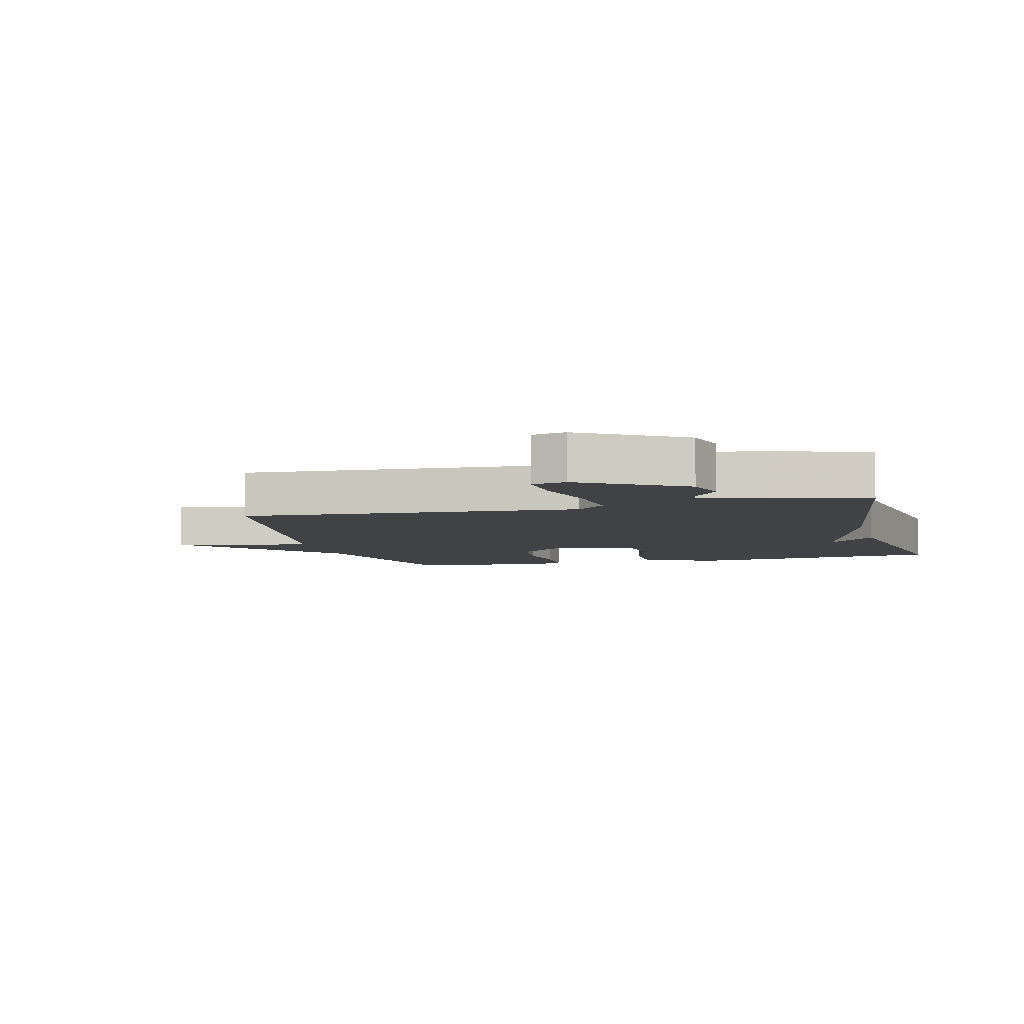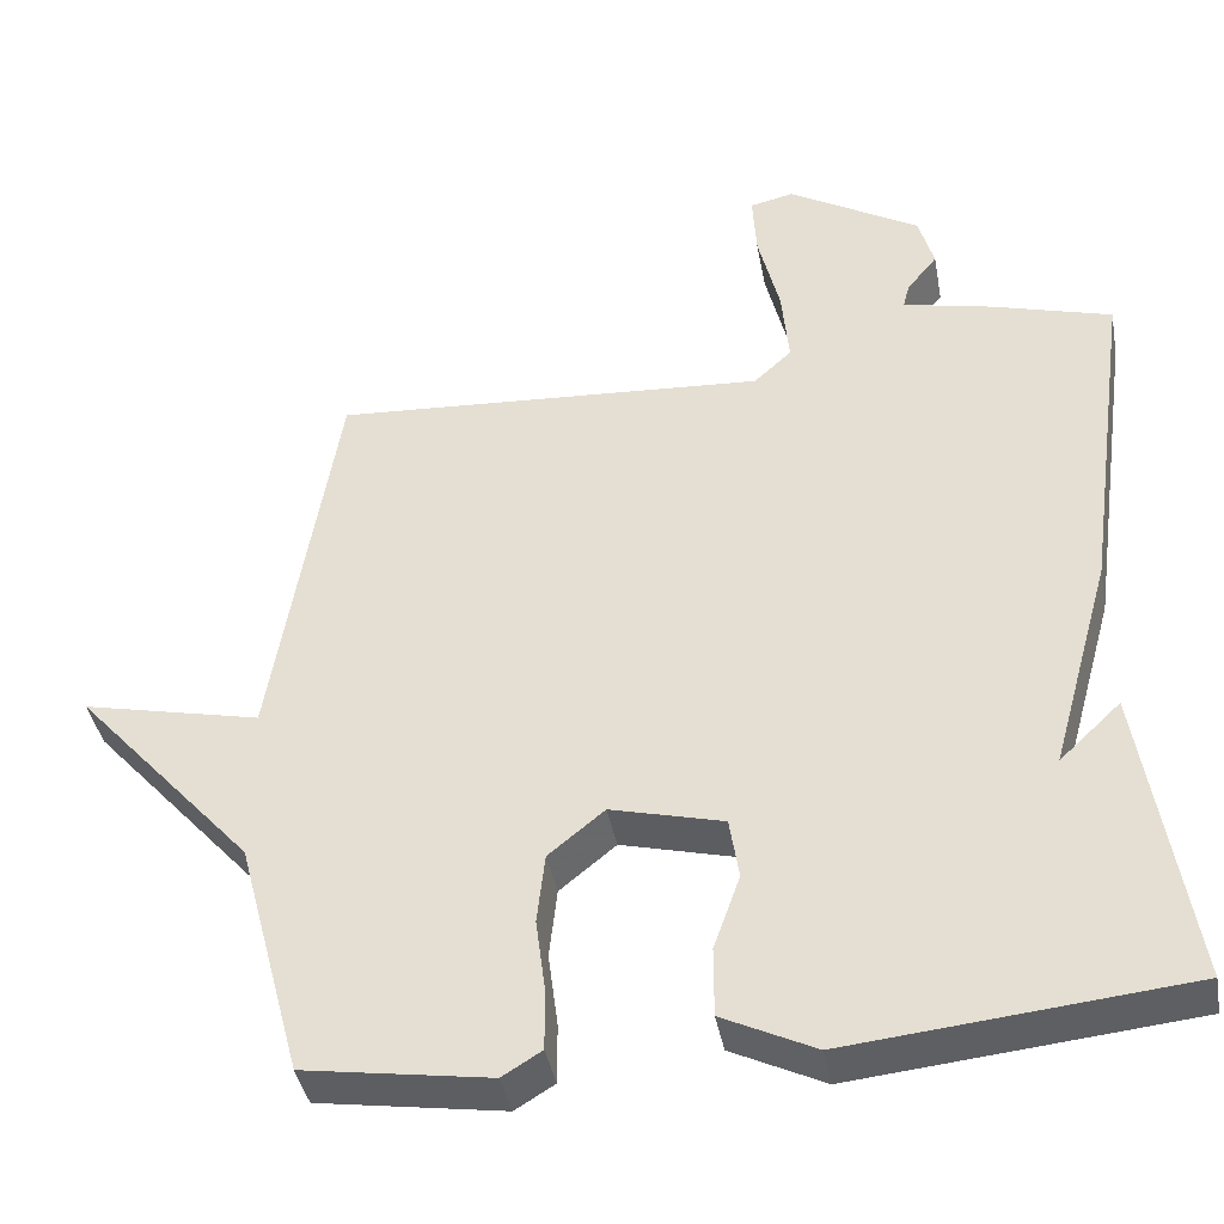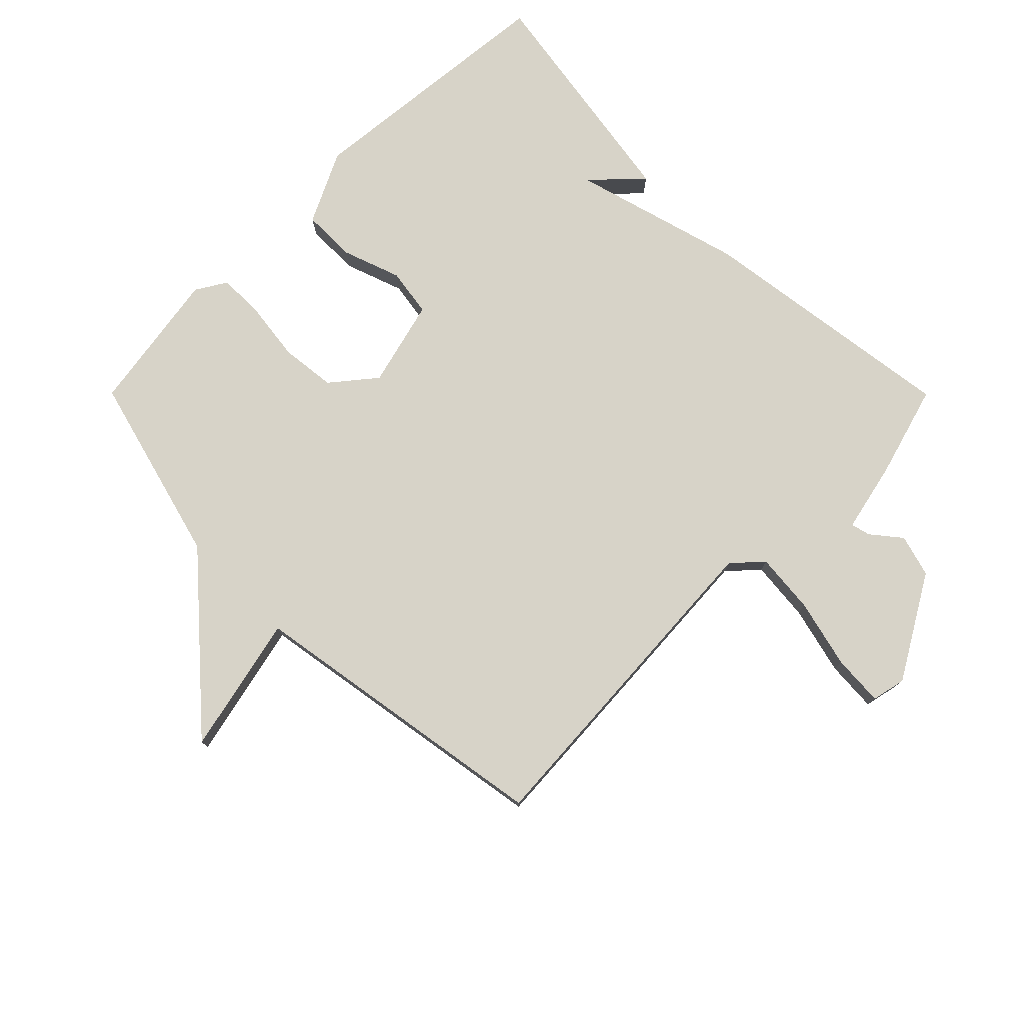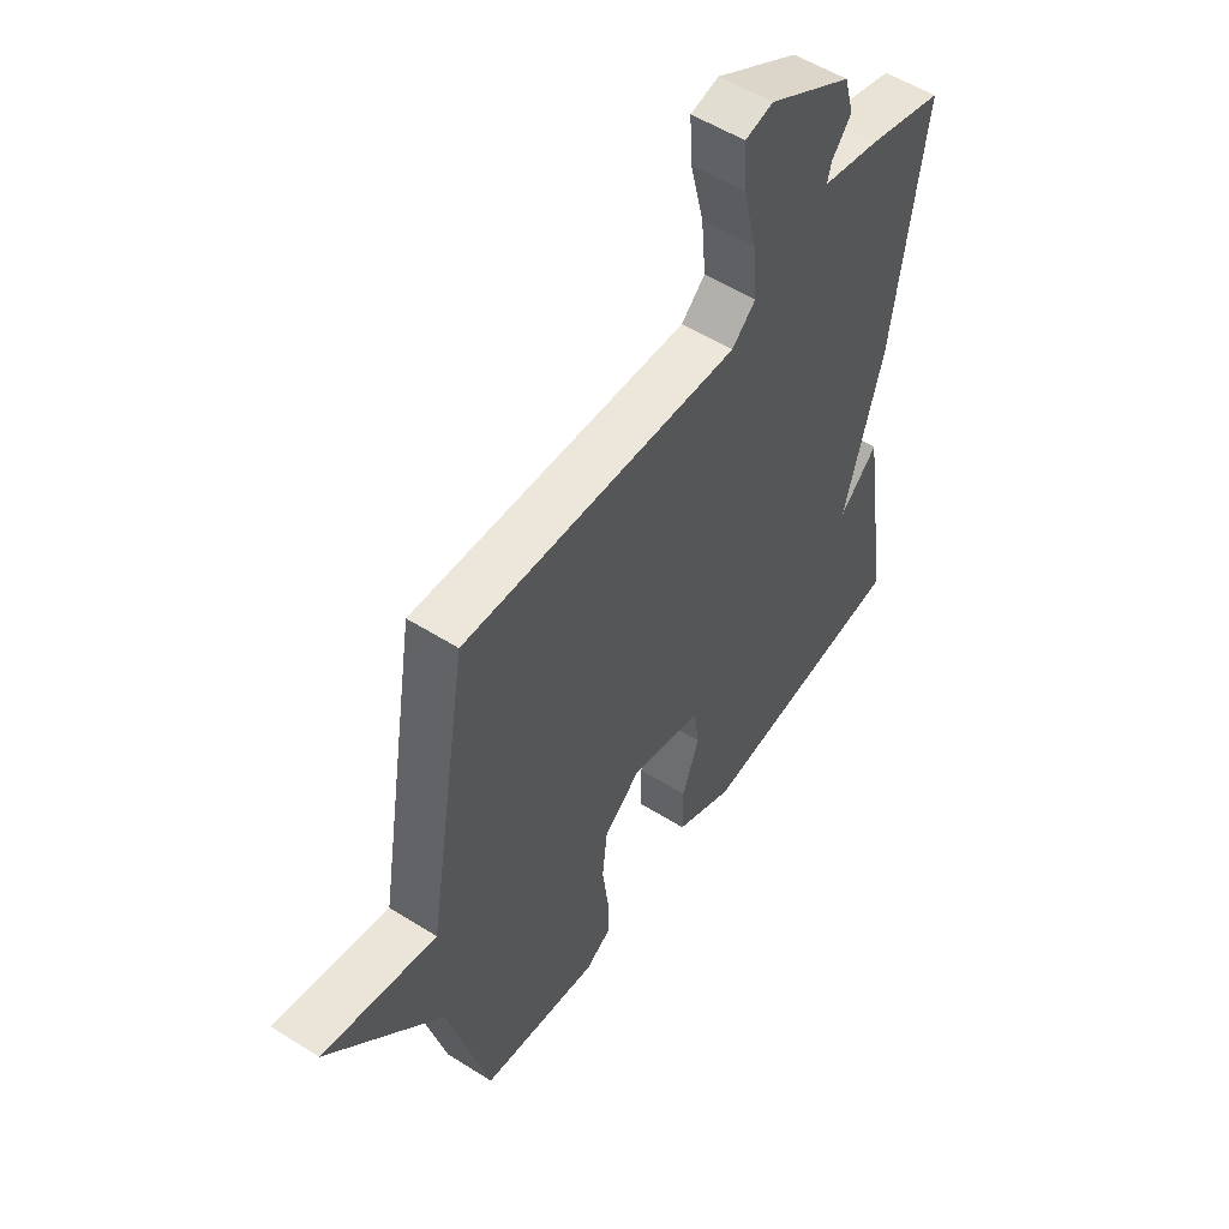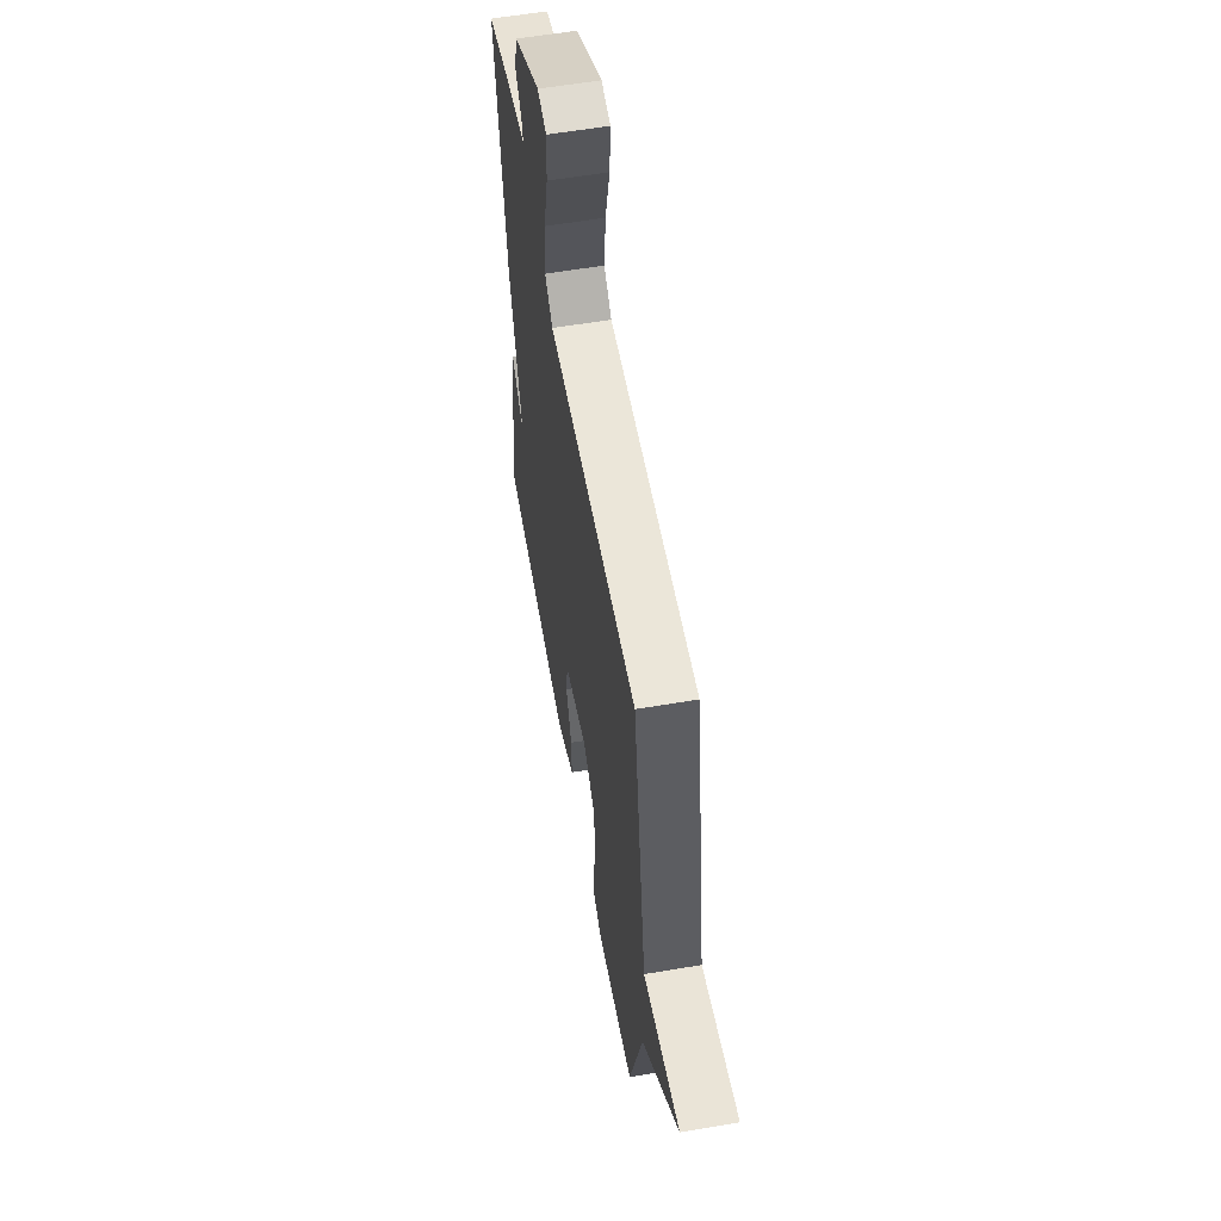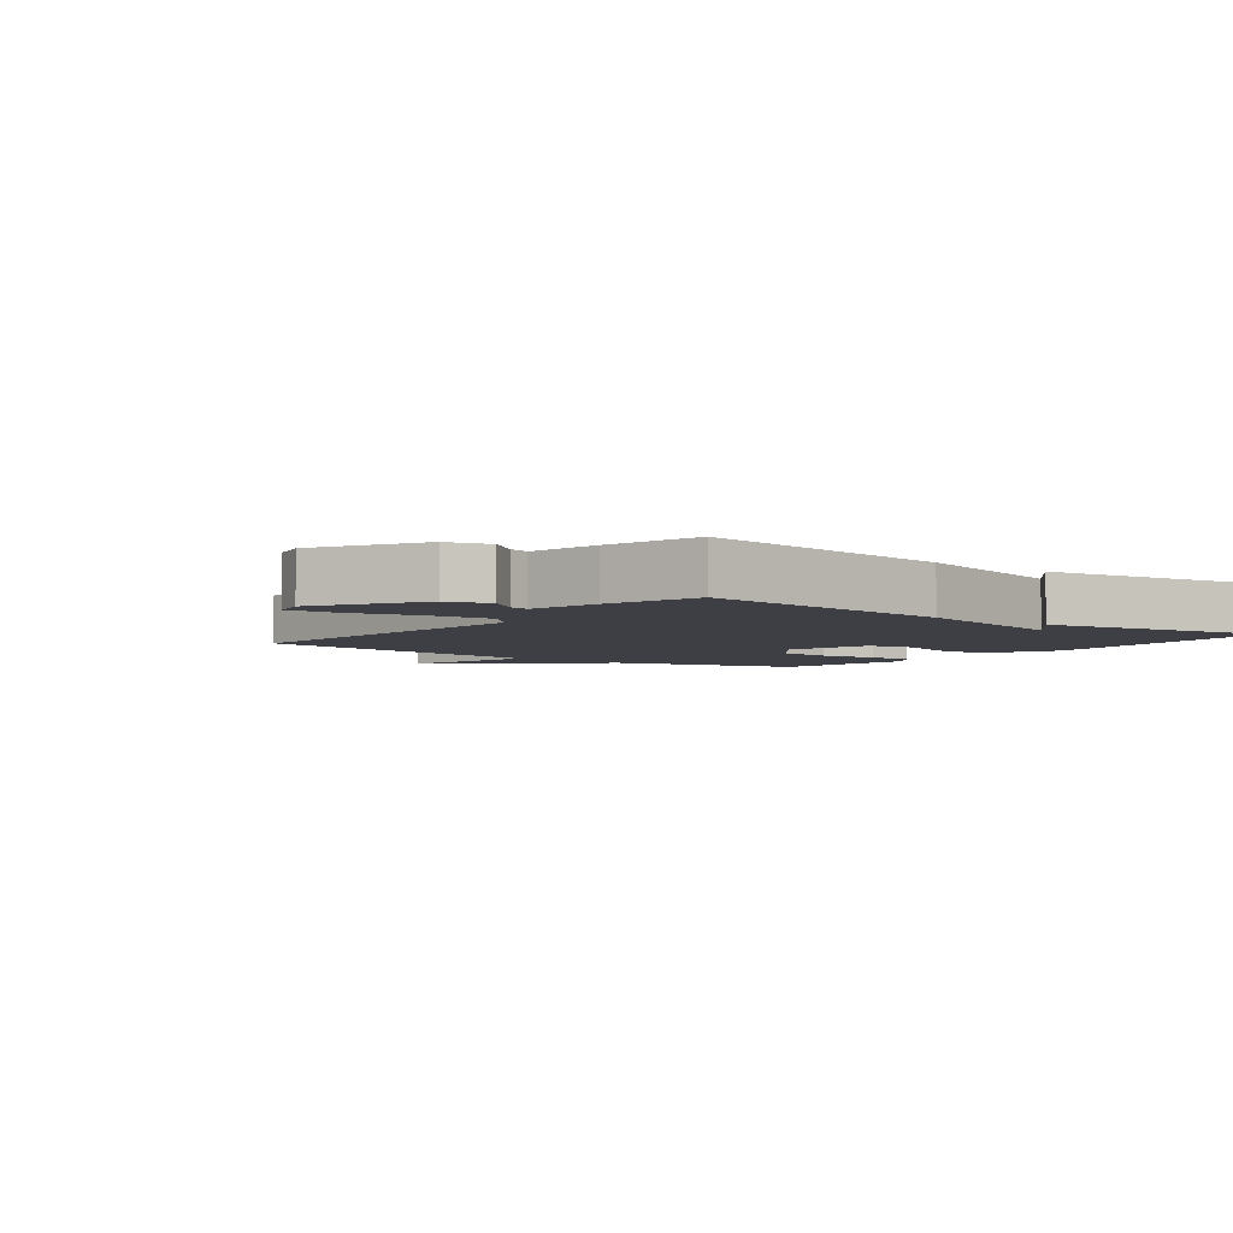
<metadata>
{"format":"obj","ext":"obj","renderer":"f3d","projection":"perspective","resolution":1024,"background":"white","views":[{"elev":-6.1,"azim":14.5,"up":"+Y"},{"elev":-40.5,"azim":10.5,"up":"+Z"},{"elev":77.1,"azim":-44.9,"up":"+Y"},{"elev":54.1,"azim":-56.1,"up":"+Z"},{"elev":58.3,"azim":-100.0,"up":"+Z"},{"elev":-4.4,"azim":52.7,"up":"+Y"}]}
</metadata>
<code>
v 0.5 0.07 -0.5
v 0.082 0.07 -0.541
v -0.033 0.07 -0.485
v -0.033 0.07 -0.398
v 0 0.07 -0.305
v -0.012 0.07 -0.228
v -0.152 0.07 -0.192
v -0.222 0.07 -0.249
v -0.232 0.07 -0.337
v -0.22 0.07 -0.431
v -0.22 0.07 -0.506
v -0.269 0.07 -0.536
v -0.5 0.07 -0.5
v -0.581 0.07 -0.196
v -0.804 0.07 0.054
v -0.581 0.07 0.004
v -0.5 0.07 0.5
v 0.041 0.07 0.465
v 0.088 0.07 0.508
v 0.079 0.07 0.606
v 0.052 0.07 0.717
v 0.047 0.07 0.799
v 0.102 0.07 0.811
v 0.266 0.07 0.714
v 0.285 0.07 0.646
v 0.247 0.07 0.599
v 0.239 0.07 0.568
v 0.351 0.07 0.543
v 0.5 0.07 0.5
v 0.441 0.07 0.078
v 0.365 0.07 -0.194
v 0.441 0.07 -0.122
v 0.5 0 -0.5
v 0.082 0 -0.541
v -0.033 0 -0.485
v -0.033 0 -0.398
v 0 0 -0.305
v -0.012 0 -0.228
v -0.152 0 -0.192
v -0.222 0 -0.249
v -0.232 0 -0.337
v -0.22 0 -0.431
v -0.22 0 -0.506
v -0.269 0 -0.536
v -0.5 0 -0.5
v -0.581 0 -0.196
v -0.804 0 0.054
v -0.581 0 0.004
v -0.5 0 0.5
v 0.041 0 0.465
v 0.088 0 0.508
v 0.079 0 0.606
v 0.052 0 0.717
v 0.047 0 0.799
v 0.102 0 0.811
v 0.266 0 0.714
v 0.285 0 0.646
v 0.247 0 0.599
v 0.239 0 0.568
v 0.351 0 0.543
v 0.5 0 0.5
v 0.441 0 0.078
v 0.365 0 -0.194
v 0.441 0 -0.122
f 31 32 1 2
f 31 2 3
f 30 31 3
f 29 30 3
f 28 29 3
f 27 28 3
f 26 27 3
f 24 25 26
f 23 24 26
f 22 23 26
f 21 22 26
f 20 21 26
f 19 20 26
f 18 19 26
f 16 17 18
f 16 18 26
f 14 15 16
f 13 14 16
f 12 13 16
f 11 12 16
f 10 11 16
f 9 10 16
f 8 9 16
f 7 8 16 26
f 6 7 26
f 5 6 26
f 3 4 5
f 3 5 26
f 34 33 64 63
f 35 34 63
f 35 63 62
f 35 62 61
f 35 61 60
f 35 60 59
f 35 59 58
f 58 57 56
f 58 56 55
f 58 55 54
f 58 54 53
f 58 53 52
f 58 52 51
f 58 51 50
f 50 49 48
f 58 50 48
f 48 47 46
f 48 46 45
f 48 45 44
f 48 44 43
f 48 43 42
f 48 42 41
f 48 41 40
f 58 48 40 39
f 58 39 38
f 58 38 37
f 37 36 35
f 58 37 35
f 1 33 34 2
f 2 34 35 3
f 3 35 36 4
f 4 36 37 5
f 5 37 38 6
f 6 38 39 7
f 7 39 40 8
f 8 40 41 9
f 9 41 42 10
f 10 42 43 11
f 11 43 44 12
f 12 44 45 13
f 13 45 46 14
f 14 46 47 15
f 15 47 48 16
f 16 48 49 17
f 17 49 50 18
f 18 50 51 19
f 19 51 52 20
f 20 52 53 21
f 21 53 54 22
f 22 54 55 23
f 23 55 56 24
f 24 56 57 25
f 25 57 58 26
f 26 58 59 27
f 27 59 60 28
f 28 60 61 29
f 29 61 62 30
f 30 62 63 31
f 31 63 64 32
f 32 64 33 1

</code>
